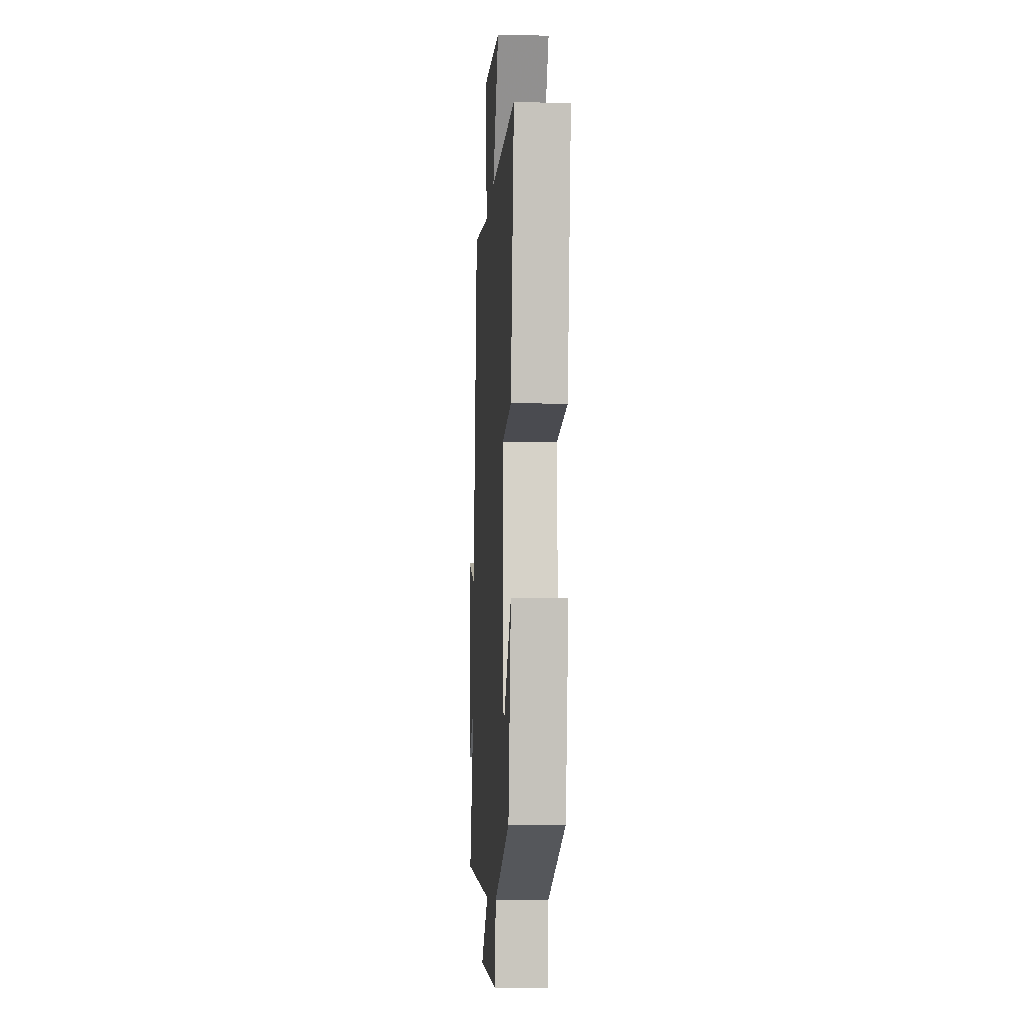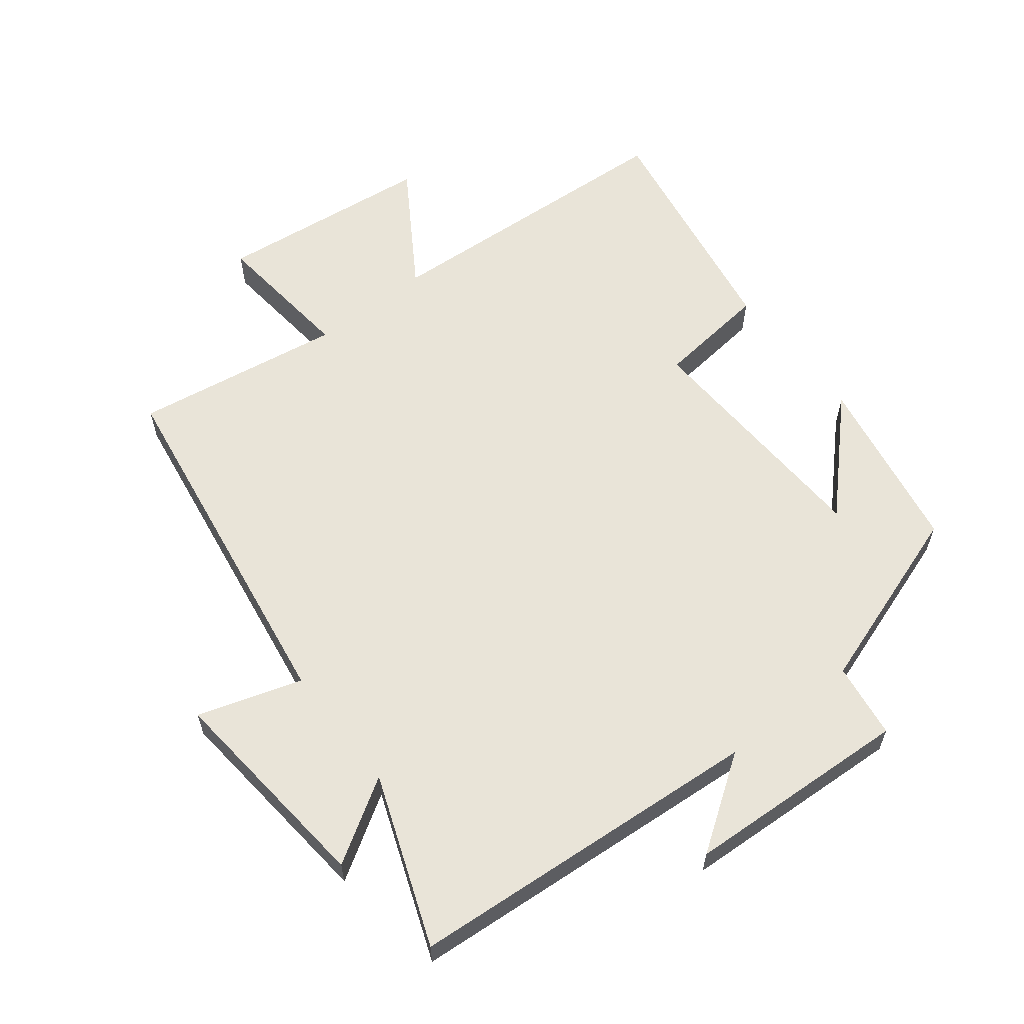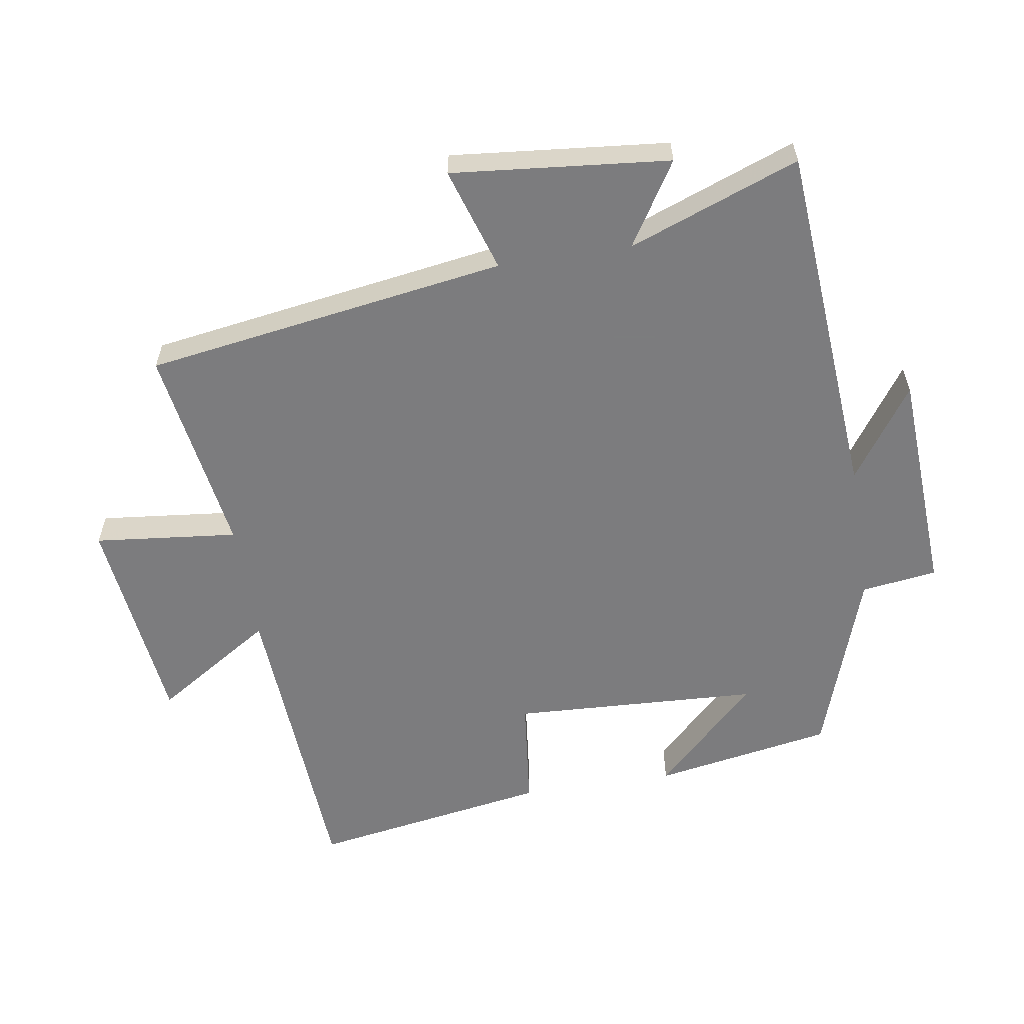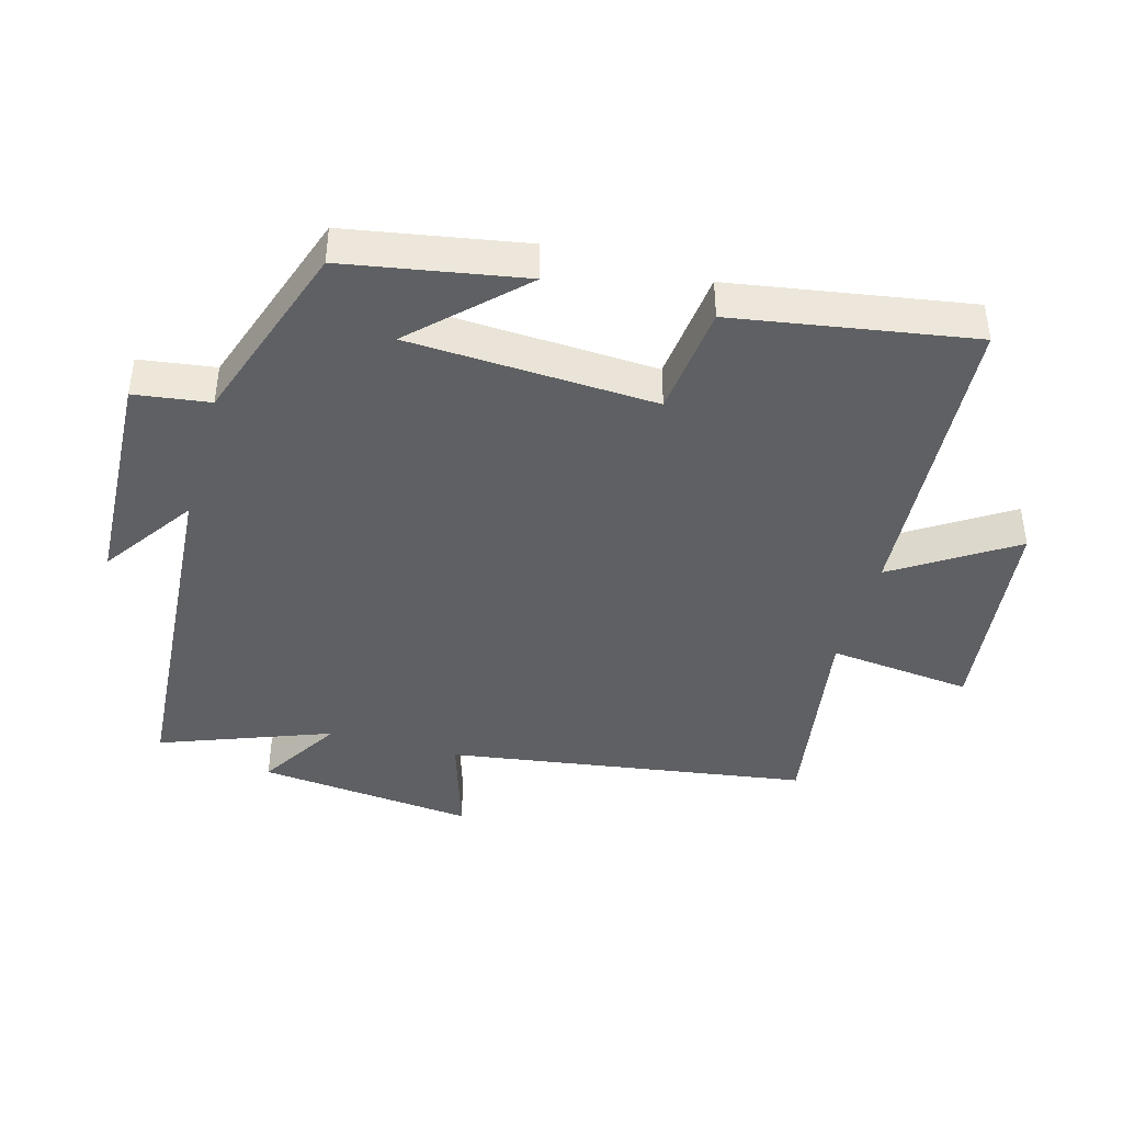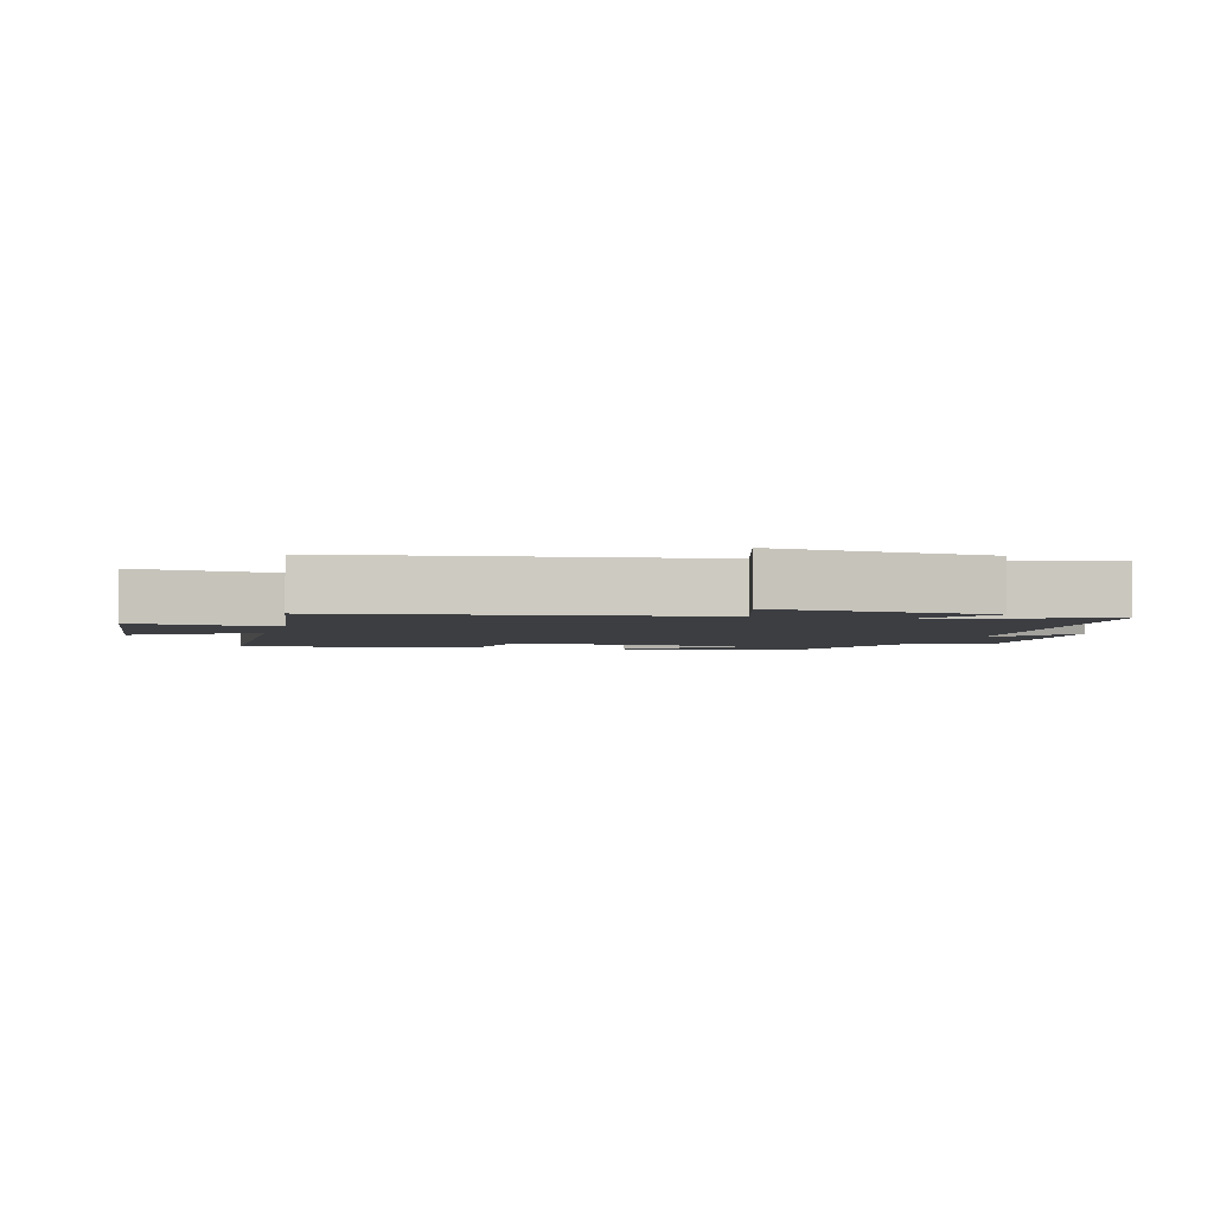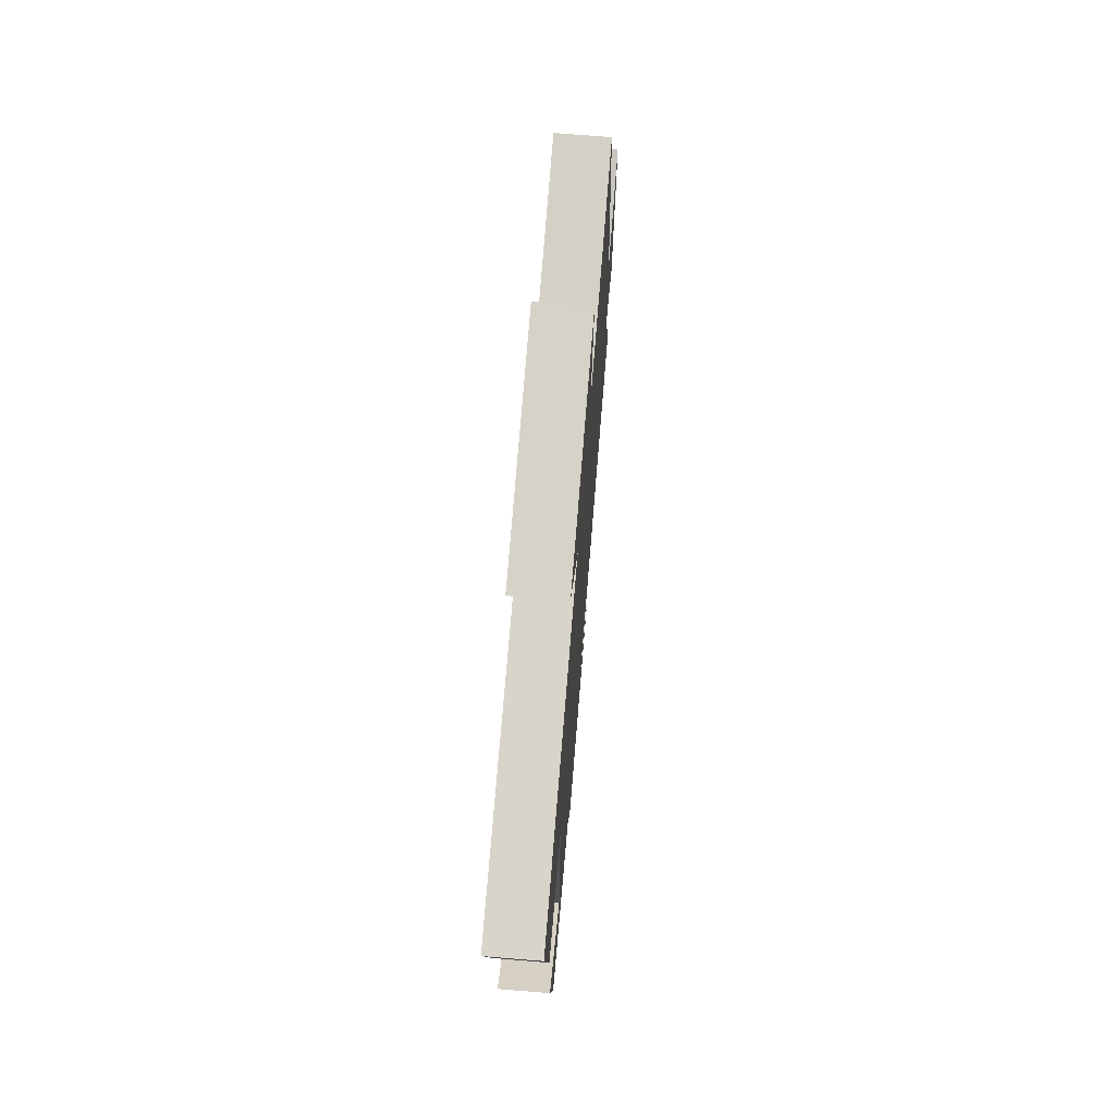
<metadata>
{"format":"obj","ext":"obj","renderer":"f3d","projection":"perspective","resolution":1024,"background":"white","views":[{"elev":-8.1,"azim":-93.5,"up":"+Z"},{"elev":60.6,"azim":142.0,"up":"+Y"},{"elev":-58.9,"azim":99.0,"up":"+Y"},{"elev":-42.5,"azim":-105.7,"up":"+Y"},{"elev":-3.2,"azim":74.2,"up":"+Y"},{"elev":71.6,"azim":-85.3,"up":"+Z"}]}
</metadata>
<code>
v -0.452 0.07 -0.404
v -0.5 0.07 -0.132
v -0.348 0.07 -0.287
v -0.33 0.07 0.089
v -0.5 0.07 0.108
v -0.56 0.07 0.471
v -0.092 0.07 0.5
v -0.207 0.07 0.68
v 0.121 0.07 0.718
v 0.098 0.07 0.5
v 0.416 0.07 0.55
v 0.5 0.07 0.001
v 0.658 0.07 0.051
v 0.626 0.07 -0.279
v 0.5 0.07 -0.201
v 0.597 0.07 -0.459
v 0.052 0.07 -0.5
v 0.192 0.07 -0.597
v -0.152 0.07 -0.615
v -0.168 0.07 -0.5
v -0.452 0 -0.404
v -0.5 0 -0.132
v -0.348 0 -0.287
v -0.33 0 0.089
v -0.5 0 0.108
v -0.56 0 0.471
v -0.092 0 0.5
v -0.207 0 0.68
v 0.121 0 0.718
v 0.098 0 0.5
v 0.416 0 0.55
v 0.5 0 0.001
v 0.658 0 0.051
v 0.626 0 -0.279
v 0.5 0 -0.201
v 0.597 0 -0.459
v 0.052 0 -0.5
v 0.192 0 -0.597
v -0.152 0 -0.615
v -0.168 0 -0.5
f 17 18 19 20
f 17 20 1
f 16 17 1
f 15 16 1
f 12 13 14 15
f 10 11 12 15
f 7 8 9 10
f 6 7 10
f 5 6 10
f 4 5 10
f 3 4 10 15
f 1 2 3
f 1 3 15
f 40 39 38 37
f 21 40 37
f 21 37 36
f 21 36 35
f 35 34 33 32
f 35 32 31 30
f 30 29 28 27
f 30 27 26
f 30 26 25
f 30 25 24
f 35 30 24 23
f 23 22 21
f 35 23 21
f 1 21 22 2
f 2 22 23 3
f 3 23 24 4
f 4 24 25 5
f 5 25 26 6
f 6 26 27 7
f 7 27 28 8
f 8 28 29 9
f 9 29 30 10
f 10 30 31 11
f 11 31 32 12
f 12 32 33 13
f 13 33 34 14
f 14 34 35 15
f 15 35 36 16
f 16 36 37 17
f 17 37 38 18
f 18 38 39 19
f 19 39 40 20
f 20 40 21 1

</code>
